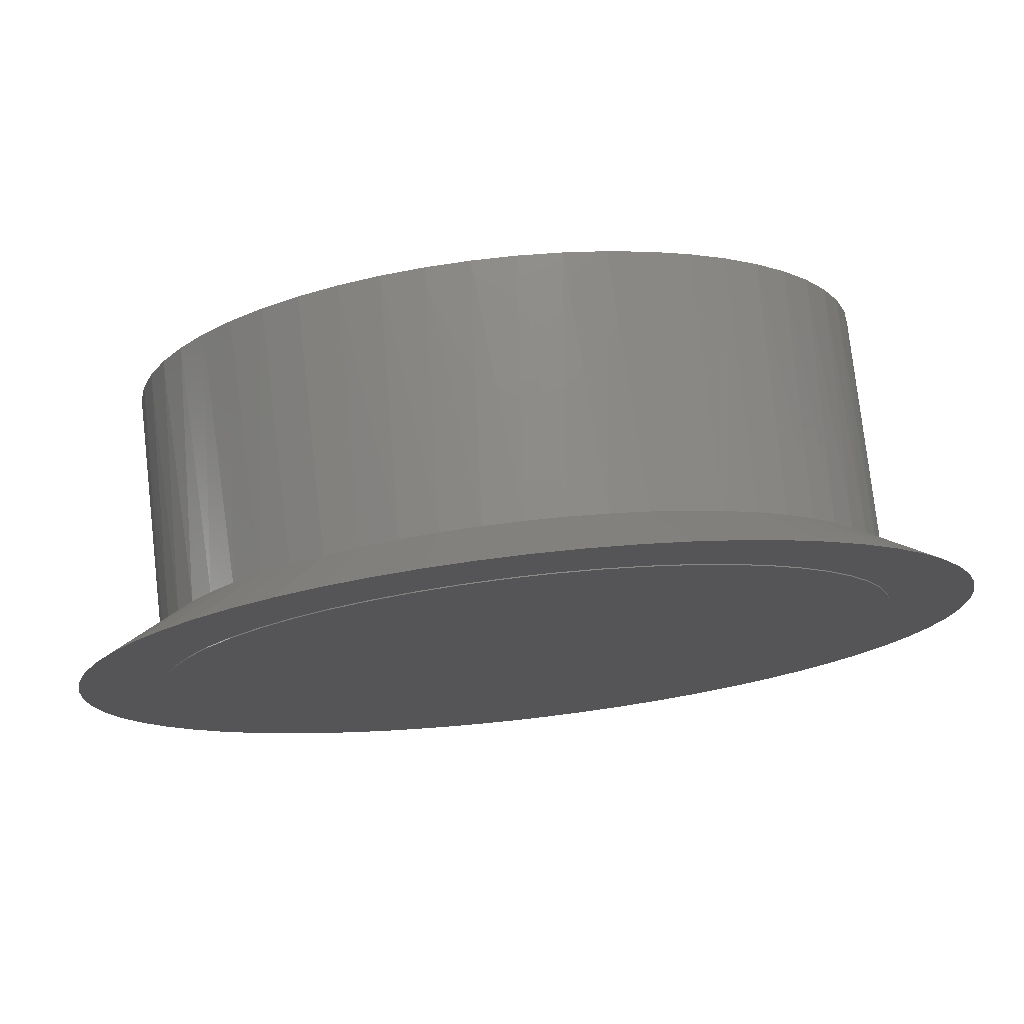
<metadata>
{"format":"stl","ext":"stl","renderer":"f3d","projection":"perspective","resolution":1024,"background":"white","views":[{"elev":76.4,"azim":173.5,"up":"+Z"}]}
</metadata>
<code>
# stl→obj: 402 verts, 690 faces
v 0.01172 5.832e-19 0.0022
v 0.01281 5.832e-19 0.002262
v 0.01172 5.832e-19 0.01172
v 0.008524 5.832e-19 0.002754
v 0.009567 5.832e-19 0.002447
v 0.01064 5.832e-19 0.002262
v 0.005695 5.832e-19 0.004351
v 0.006575 5.832e-19 0.003712
v 0.007522 5.832e-19 0.003177
v 0.003568 5.832e-19 0.006806
v 0.004182 5.832e-19 0.005908
v 0.004894 5.832e-19 0.005086
v 0.002389 5.832e-19 0.009833
v 0.002666 5.832e-19 0.008781
v 0.00306 5.832e-19 0.007768
v 0.002297 5.832e-19 0.01308
v 0.002204 5.832e-19 0.012
v 0.002235 5.832e-19 0.01091
v 0.0033 5.832e-19 0.01617
v 0.002849 5.832e-19 0.01518
v 0.002513 5.832e-19 0.01415
v 0.005284 5.832e-19 0.01874
v 0.004526 5.832e-19 0.01796
v 0.003862 5.832e-19 0.0171
v 0.008017 5.832e-19 0.0205
v 0.007041 5.832e-19 0.02002
v 0.006126 5.832e-19 0.01943
v 0.01118 5.832e-19 0.02123
v 0.0101 5.832e-19 0.02111
v 0.009041 5.832e-19 0.02086
v 0.01441 5.832e-19 0.02086
v 0.01335 5.832e-19 0.02111
v 0.01227 5.832e-19 0.02123
v 0.01732 5.832e-19 0.01943
v 0.01641 5.832e-19 0.02002
v 0.01543 5.832e-19 0.0205
v 0.01959 5.832e-19 0.0171
v 0.01892 5.832e-19 0.01796
v 0.01817 5.832e-19 0.01874
v 0.02094 5.832e-19 0.01415
v 0.0206 5.832e-19 0.01518
v 0.02015 5.832e-19 0.01617
v 0.02121 5.832e-19 0.01091
v 0.02125 5.832e-19 0.012
v 0.02115 5.832e-19 0.01308
v 0.02039 5.832e-19 0.007768
v 0.02078 5.832e-19 0.008781
v 0.02106 5.832e-19 0.009833
v 0.01856 5.832e-19 0.005086
v 0.01927 5.832e-19 0.005908
v 0.01988 5.832e-19 0.006806
v 0.01593 5.832e-19 0.003177
v 0.01687 5.832e-19 0.003712
v 0.01775 5.832e-19 0.004351
v 0.01388 5.832e-19 0.002447
v 0.01493 5.832e-19 0.002754
v 0.01064 0.00635 0.002274
v 0.01123 0.00635 0.002212
v 0.01064 2.991e-19 0.002262
v 0.01172 2.991e-19 0.0022
v 0.01026 0.00635 0.002313
v 0.009567 2.991e-19 0.002447
v 0.009569 0.00635 0.002457
v 0.009299 0.00635 0.002514
v 0.008524 2.991e-19 0.002754
v 0.008526 0.00635 0.002761
v 0.008365 0.00635 0.002812
v 0.007522 2.991e-19 0.003177
v 0.007523 0.00635 0.00318
v 0.007466 0.00635 0.003205
v 0.006575 2.991e-19 0.003712
v 0.006613 0.00635 0.003688
v 0.005695 2.991e-19 0.004351
v 0.005813 0.00635 0.004256
v 0.006576 0.00635 0.003714
v 0.004894 2.991e-19 0.005086
v 0.005077 0.00635 0.004903
v 0.0057 0.00635 0.004356
v 0.004182 2.991e-19 0.005908
v 0.004411 0.00635 0.005623
v 0.004901 0.00635 0.005093
v 0.003568 2.991e-19 0.006806
v 0.003822 0.00635 0.006407
v 0.004191 0.00635 0.005915
v 0.00306 2.991e-19 0.007768
v 0.003317 0.00635 0.007248
v 0.003579 0.00635 0.006813
v 0.002666 2.991e-19 0.008781
v 0.002901 0.00635 0.008136
v 0.003072 0.00635 0.007773
v 0.002389 2.991e-19 0.009833
v 0.002579 0.00635 0.009063
v 0.002676 0.00635 0.008785
v 0.002228 0.00635 0.01099
v 0.002238 0.00635 0.01091
v 0.002235 2.991e-19 0.01091
v 0.002354 0.00635 0.01002
v 0.002397 0.00635 0.009835
v 0.002297 2.991e-19 0.01308
v 0.002279 0.00635 0.01295
v 0.002204 2.991e-19 0.012
v 0.002205 0.00635 0.012
v 0.002203 0.00635 0.01197
v 0.002513 2.991e-19 0.01415
v 0.002454 0.00635 0.01391
v 0.002303 0.00635 0.01308
v 0.002849 2.991e-19 0.01518
v 0.002728 0.00635 0.01485
v 0.002522 0.00635 0.01414
v 0.0033 2.991e-19 0.01617
v 0.003098 0.00635 0.01576
v 0.002859 0.00635 0.01518
v 0.003862 2.991e-19 0.0171
v 0.003559 0.00635 0.01663
v 0.003312 0.00635 0.01616
v 0.004526 2.991e-19 0.01796
v 0.004106 0.00635 0.01744
v 0.003872 0.00635 0.01709
v 0.005284 2.991e-19 0.01874
v 0.004734 0.00635 0.01819
v 0.004535 0.00635 0.01796
v 0.006126 2.991e-19 0.01943
v 0.005437 0.00635 0.01888
v 0.00529 0.00635 0.01874
v 0.007033 0.00635 0.02001
v 0.006206 0.00635 0.01949
v 0.006129 0.00635 0.01943
v 0.007041 0.00635 0.02002
v 0.007041 2.991e-19 0.02002
v 0.00791 0.00635 0.02045
v 0.008017 2.991e-19 0.0205
v 0.008019 0.00635 0.02049
v 0.008828 0.00635 0.0208
v 0.009041 2.991e-19 0.02086
v 0.009043 0.00635 0.02086
v 0.009776 0.00635 0.02105
v 0.0101 2.991e-19 0.02111
v 0.0101 0.00635 0.0211
v 0.01075 0.00635 0.0212
v 0.01118 2.991e-19 0.02123
v 0.01118 0.00635 0.02122
v 0.01172 0.00635 0.02125
v 0.01227 2.991e-19 0.02123
v 0.01227 0.00635 0.02122
v 0.0127 0.00635 0.0212
v 0.01335 2.991e-19 0.02111
v 0.01335 0.00635 0.0211
v 0.01367 0.00635 0.02105
v 0.01441 2.991e-19 0.02086
v 0.01441 0.00635 0.02086
v 0.01462 0.00635 0.0208
v 0.01543 2.991e-19 0.0205
v 0.01543 0.00635 0.02049
v 0.01554 0.00635 0.02045
v 0.01641 2.991e-19 0.02002
v 0.01641 0.00635 0.02002
v 0.01642 0.00635 0.02001
v 0.01732 2.991e-19 0.01943
v 0.01724 0.00635 0.01949
v 0.01817 2.991e-19 0.01874
v 0.01801 0.00635 0.01888
v 0.01732 0.00635 0.01943
v 0.01892 2.991e-19 0.01796
v 0.01871 0.00635 0.01819
v 0.01816 0.00635 0.01874
v 0.01959 2.991e-19 0.0171
v 0.01934 0.00635 0.01744
v 0.01891 0.00635 0.01796
v 0.02015 2.991e-19 0.01617
v 0.01989 0.00635 0.01663
v 0.01958 0.00635 0.01709
v 0.0206 2.991e-19 0.01518
v 0.02035 0.00635 0.01576
v 0.02014 0.00635 0.01616
v 0.02094 2.991e-19 0.01415
v 0.02072 0.00635 0.01485
v 0.02059 0.00635 0.01518
v 0.02115 2.991e-19 0.01308
v 0.021 0.00635 0.01391
v 0.02093 0.00635 0.01414
v 0.02125 2.991e-19 0.012
v 0.02117 0.00635 0.01295
v 0.02115 0.00635 0.01308
v 0.02121 0.00635 0.01091
v 0.02122 0.00635 0.01099
v 0.02121 2.991e-19 0.01091
v 0.02125 0.00635 0.01197
v 0.02124 0.00635 0.012
v 0.0211 0.00635 0.01002
v 0.02106 2.991e-19 0.009833
v 0.02105 0.00635 0.009835
v 0.02087 0.00635 0.009063
v 0.02078 2.991e-19 0.008781
v 0.02077 0.00635 0.008785
v 0.02055 0.00635 0.008136
v 0.02039 2.991e-19 0.007768
v 0.02038 0.00635 0.007773
v 0.02013 0.00635 0.007248
v 0.01988 2.991e-19 0.006806
v 0.01987 0.00635 0.006813
v 0.01963 0.00635 0.006407
v 0.01927 2.991e-19 0.005908
v 0.01926 0.00635 0.005915
v 0.01904 0.00635 0.005623
v 0.01856 2.991e-19 0.005086
v 0.01855 0.00635 0.005093
v 0.01837 0.00635 0.004903
v 0.01775 2.991e-19 0.004351
v 0.01775 0.00635 0.004356
v 0.01764 0.00635 0.004256
v 0.01687 2.991e-19 0.003712
v 0.01687 0.00635 0.003714
v 0.01684 0.00635 0.003688
v 0.01593 2.991e-19 0.003177
v 0.01598 0.00635 0.003205
v 0.01493 2.991e-19 0.002754
v 0.01508 0.00635 0.002812
v 0.01593 0.00635 0.00318
v 0.01388 2.991e-19 0.002447
v 0.01415 0.00635 0.002514
v 0.01492 0.00635 0.002761
v 0.01281 2.991e-19 0.002262
v 0.01319 0.00635 0.002313
v 0.01388 0.00635 0.002457
v 0.01172 0.00635 0.0022
v 0.01222 0.00635 0.002212
v 0.01281 0.00635 0.002274
v 0.00595 0.00762 0.02193
v 0.004931 0.00762 0.02128
v 0.01052 0.00762 0.02339
v 0.01172 0.00762 0.02345
v 0.009326 0.00762 0.0232
v 0.008159 0.00762 0.02289
v 0.00703 0.00762 0.02247
v 0.003985 0.00762 0.02053
v 0.00312 0.00762 0.01969
v 0.002347 0.00762 0.01876
v 0.001673 0.00762 0.01776
v 0.001106 0.00762 0.01669
v 0.0006508 0.00762 0.01558
v 0.0003135 0.00762 0.01442
v 9.705e-05 0.00762 0.01323
v 3.497e-05 0.00762 0.01082
v 3.887e-06 0.00762 0.01203
v 0.00019 0.00762 0.009623
v 0.0004672 0.00762 0.008448
v 0.0008638 0.00762 0.007308
v 0.001376 0.00762 0.006214
v 0.001997 0.00762 0.005179
v 0.002722 0.00762 0.004214
v 0.003542 0.00762 0.003328
v 0.004448 0.00762 0.002531
v 0.006483 0.00762 0.001237
v 0.005432 0.00762 0.001832
v 0.007589 0.00762 0.0007537
v 0.008739 0.00762 0.0003866
v 0.00992 0.00762 0.0001397
v 0.01112 0.00762 1.555e-05
v 0.01353 0.00762 0.0001397
v 0.01233 0.00762 1.555e-05
v 0.01172 0.00762 0
v 0.01471 0.00762 0.0003866
v 0.01586 0.00762 0.0007537
v 0.01802 0.00762 0.001832
v 0.01697 0.00762 0.001237
v 0.019 0.00762 0.002531
v 0.01991 0.00762 0.003328
v 0.02073 0.00762 0.004214
v 0.02145 0.00762 0.005179
v 0.02207 0.00762 0.006214
v 0.02259 0.00762 0.007308
v 0.02298 0.00762 0.008448
v 0.02326 0.00762 0.009623
v 0.02345 0.00762 0.01203
v 0.02341 0.00762 0.01082
v 0.02335 0.00762 0.01323
v 0.02314 0.00762 0.01442
v 0.0228 0.00762 0.01558
v 0.02234 0.00762 0.01669
v 0.02178 0.00762 0.01776
v 0.0211 0.00762 0.01876
v 0.02033 0.00762 0.01969
v 0.01946 0.00762 0.02053
v 0.0175 0.00762 0.02193
v 0.01852 0.00762 0.02128
v 0.01642 0.00762 0.02247
v 0.01529 0.00762 0.02289
v 0.01412 0.00762 0.0232
v 0.01293 0.00762 0.02339
v 0.01959 0.00762 0.0171
v 0.02015 0.00762 0.01617
v 0.0206 0.00762 0.01518
v 0.02094 0.00762 0.01415
v 0.02115 0.00762 0.01308
v 0.02125 0.00762 0.012
v 0.02121 0.00762 0.01091
v 0.02106 0.00762 0.009833
v 0.02078 0.00762 0.008781
v 0.02039 0.00762 0.007768
v 0.0033 0.00762 0.01617
v 0.003862 0.00762 0.0171
v 0.004526 0.00762 0.01796
v 0.005284 0.00762 0.01874
v 0.006126 0.00762 0.01943
v 0.007041 0.00762 0.02002
v 0.008017 0.00762 0.0205
v 0.009041 0.00762 0.02086
v 0.0101 0.00762 0.02111
v 0.01118 0.00762 0.02123
v 0.01172 0.00762 0.02125
v 0.01227 0.00762 0.02123
v 0.01335 0.00762 0.02111
v 0.01441 0.00762 0.02086
v 0.01543 0.00762 0.0205
v 0.01641 0.00762 0.02002
v 0.01732 0.00762 0.01943
v 0.01817 0.00762 0.01874
v 0.01892 0.00762 0.01796
v 0.01172 0.00762 0.0022
v 0.01281 0.00762 0.002262
v 0.003568 0.00762 0.006806
v 0.00306 0.00762 0.007768
v 0.002666 0.00762 0.008781
v 0.002389 0.00762 0.009833
v 0.002235 0.00762 0.01091
v 0.002204 0.00762 0.012
v 0.002297 0.00762 0.01308
v 0.002513 0.00762 0.01415
v 0.002849 0.00762 0.01518
v 0.01064 0.00762 0.002262
v 0.009567 0.00762 0.002447
v 0.008524 0.00762 0.002754
v 0.007522 0.00762 0.003177
v 0.006575 0.00762 0.003712
v 0.005695 0.00762 0.004351
v 0.004894 0.00762 0.005086
v 0.004182 0.00762 0.005908
v 0.01988 0.00762 0.006806
v 0.01927 0.00762 0.005908
v 0.01856 0.00762 0.005086
v 0.01775 0.00762 0.004351
v 0.01687 0.00762 0.003712
v 0.01593 0.00762 0.003177
v 0.01493 0.00762 0.002754
v 0.01388 0.00762 0.002447
v 0.01227 0.007645 0.02123
v 0.01172 0.007645 0.02125
v 0.01118 0.007645 0.02123
v 0.0101 0.007645 0.02111
v 0.009041 0.007645 0.02086
v 0.008017 0.007645 0.0205
v 0.007041 0.007645 0.02002
v 0.006126 0.007645 0.01943
v 0.005284 0.007645 0.01874
v 0.004526 0.007645 0.01796
v 0.003862 0.007645 0.0171
v 0.0033 0.007645 0.01617
v 0.002849 0.007645 0.01518
v 0.002513 0.007645 0.01415
v 0.002297 0.007645 0.01308
v 0.002204 0.007645 0.012
v 0.002235 0.007645 0.01091
v 0.002389 0.007645 0.009833
v 0.002666 0.007645 0.008781
v 0.00306 0.007645 0.007768
v 0.003568 0.007645 0.006806
v 0.004182 0.007645 0.005908
v 0.004894 0.007645 0.005086
v 0.005695 0.007645 0.004351
v 0.006575 0.007645 0.003712
v 0.007522 0.007645 0.003177
v 0.008524 0.007645 0.002754
v 0.009567 0.007645 0.002447
v 0.01064 0.007645 0.002262
v 0.01172 0.007645 0.0022
v 0.01281 0.007645 0.002262
v 0.01388 0.007645 0.002447
v 0.01493 0.007645 0.002754
v 0.01593 0.007645 0.003177
v 0.01687 0.007645 0.003712
v 0.01775 0.007645 0.004351
v 0.01856 0.007645 0.005086
v 0.01927 0.007645 0.005908
v 0.01988 0.007645 0.006806
v 0.02039 0.007645 0.007768
v 0.02078 0.007645 0.008781
v 0.02106 0.007645 0.009833
v 0.02121 0.007645 0.01091
v 0.02125 0.007645 0.012
v 0.02115 0.007645 0.01308
v 0.02094 0.007645 0.01415
v 0.0206 0.007645 0.01518
v 0.02015 0.007645 0.01617
v 0.01959 0.007645 0.0171
v 0.01892 0.007645 0.01796
v 0.01817 0.007645 0.01874
v 0.01732 0.007645 0.01943
v 0.01641 0.007645 0.02002
v 0.01543 0.007645 0.0205
v 0.01441 0.007645 0.02086
v 0.01335 0.007645 0.02111
v 0.01172 0.007645 0.01172
f 1 2 3
f 4 5 3
f 3 5 6
f 3 6 1
f 7 8 3
f 3 8 9
f 3 9 4
f 10 11 3
f 3 11 12
f 3 12 7
f 13 14 3
f 3 14 15
f 3 15 10
f 16 17 3
f 3 17 18
f 3 18 13
f 19 20 3
f 3 20 21
f 3 21 16
f 22 23 3
f 3 23 24
f 3 24 19
f 25 26 3
f 3 26 27
f 3 27 22
f 28 29 3
f 3 29 30
f 3 30 25
f 31 32 3
f 3 32 33
f 3 33 28
f 34 35 3
f 3 35 36
f 3 36 31
f 37 38 3
f 3 38 39
f 3 39 34
f 40 41 3
f 3 41 42
f 3 42 37
f 43 44 3
f 3 44 45
f 3 45 40
f 46 47 3
f 3 47 48
f 3 48 43
f 49 50 3
f 3 50 51
f 3 51 46
f 52 53 3
f 3 53 54
f 3 54 49
f 2 55 3
f 3 55 56
f 3 56 52
f 57 58 59
f 59 58 60
f 57 59 61
f 61 59 62
f 61 62 63
f 63 62 64
f 64 62 65
f 64 65 66
f 66 65 67
f 67 65 68
f 67 68 69
f 69 68 70
f 70 68 71
f 70 71 72
f 73 74 71
f 71 74 75
f 71 75 72
f 76 77 73
f 73 77 78
f 73 78 74
f 79 80 76
f 76 80 81
f 76 81 77
f 82 83 79
f 79 83 84
f 79 84 80
f 85 86 82
f 82 86 87
f 82 87 83
f 88 89 85
f 85 89 90
f 85 90 86
f 91 92 88
f 88 92 93
f 88 93 89
f 94 95 96
f 96 95 97
f 96 97 91
f 91 97 98
f 91 98 92
f 99 100 101
f 101 100 102
f 101 102 96
f 96 102 103
f 96 103 94
f 104 105 99
f 99 105 106
f 99 106 100
f 107 108 104
f 104 108 109
f 104 109 105
f 110 111 107
f 107 111 112
f 107 112 108
f 113 114 110
f 110 114 115
f 110 115 111
f 116 117 113
f 113 117 118
f 113 118 114
f 119 120 116
f 116 120 121
f 116 121 117
f 122 123 119
f 119 123 124
f 119 124 120
f 125 126 122
f 122 126 127
f 122 127 123
f 125 122 128
f 128 122 129
f 128 129 130
f 130 129 131
f 130 131 132
f 132 131 133
f 133 131 134
f 133 134 135
f 135 134 136
f 136 134 137
f 136 137 138
f 138 137 139
f 139 137 140
f 139 140 141
f 141 140 142
f 142 140 143
f 142 143 144
f 144 143 145
f 145 143 146
f 145 146 147
f 147 146 148
f 148 146 149
f 148 149 150
f 150 149 151
f 151 149 152
f 151 152 153
f 153 152 154
f 154 152 155
f 154 155 156
f 156 155 157
f 157 155 158
f 157 158 159
f 160 161 158
f 158 161 162
f 158 162 159
f 163 164 160
f 160 164 165
f 160 165 161
f 166 167 163
f 163 167 168
f 163 168 164
f 169 170 166
f 166 170 171
f 166 171 167
f 172 173 169
f 169 173 174
f 169 174 170
f 175 176 172
f 172 176 177
f 172 177 173
f 178 179 175
f 175 179 180
f 175 180 176
f 181 182 178
f 178 182 183
f 178 183 179
f 184 185 186
f 186 185 187
f 186 187 181
f 181 187 188
f 181 188 182
f 184 186 189
f 189 186 190
f 189 190 191
f 191 190 192
f 192 190 193
f 192 193 194
f 194 193 195
f 195 193 196
f 195 196 197
f 197 196 198
f 198 196 199
f 198 199 200
f 200 199 201
f 201 199 202
f 201 202 203
f 203 202 204
f 204 202 205
f 204 205 206
f 206 205 207
f 207 205 208
f 207 208 209
f 209 208 210
f 210 208 211
f 210 211 212
f 212 211 213
f 213 211 214
f 213 214 215
f 216 217 214
f 214 217 218
f 214 218 215
f 219 220 216
f 216 220 221
f 216 221 217
f 222 223 219
f 219 223 224
f 219 224 220
f 58 225 60
f 60 225 226
f 60 226 222
f 222 226 227
f 222 227 223
f 125 228 229
f 230 139 141
f 230 141 231
f 139 230 138
f 138 230 232
f 138 232 136
f 136 232 135
f 135 232 233
f 135 233 133
f 133 233 132
f 132 233 234
f 132 234 130
f 228 125 234
f 234 125 128
f 234 128 130
f 235 127 229
f 229 127 126
f 229 126 125
f 236 124 235
f 235 124 123
f 235 123 127
f 237 121 236
f 236 121 120
f 236 120 124
f 238 118 237
f 237 118 117
f 237 117 121
f 239 115 238
f 238 115 114
f 238 114 118
f 240 112 239
f 239 112 111
f 239 111 115
f 241 109 240
f 240 109 108
f 240 108 112
f 242 106 241
f 241 106 105
f 241 105 109
f 243 103 244
f 244 103 102
f 244 102 242
f 242 102 100
f 242 100 106
f 245 95 243
f 243 95 94
f 243 94 103
f 246 98 245
f 245 98 97
f 245 97 95
f 247 93 246
f 246 93 92
f 246 92 98
f 248 90 247
f 247 90 89
f 247 89 93
f 249 87 248
f 248 87 86
f 248 86 90
f 250 84 249
f 249 84 83
f 249 83 87
f 251 81 250
f 250 81 80
f 250 80 84
f 252 78 251
f 251 78 77
f 251 77 81
f 253 72 254
f 254 72 75
f 254 75 252
f 252 75 74
f 252 74 78
f 255 69 253
f 253 69 70
f 253 70 72
f 256 66 255
f 255 66 67
f 255 67 69
f 257 63 256
f 256 63 64
f 256 64 66
f 258 57 257
f 257 57 61
f 257 61 63
f 259 227 260
f 260 227 226
f 260 226 261
f 261 226 225
f 261 225 258
f 258 225 58
f 258 58 57
f 262 224 259
f 259 224 223
f 259 223 227
f 263 221 262
f 262 221 220
f 262 220 224
f 264 215 265
f 265 215 218
f 265 218 263
f 263 218 217
f 263 217 221
f 266 212 264
f 264 212 213
f 264 213 215
f 267 209 266
f 266 209 210
f 266 210 212
f 268 206 267
f 267 206 207
f 267 207 209
f 269 203 268
f 268 203 204
f 268 204 206
f 270 200 269
f 269 200 201
f 269 201 203
f 271 197 270
f 270 197 198
f 270 198 200
f 272 194 271
f 271 194 195
f 271 195 197
f 273 191 272
f 272 191 192
f 272 192 194
f 274 185 275
f 275 185 184
f 275 184 273
f 273 184 189
f 273 189 191
f 276 188 274
f 274 188 187
f 274 187 185
f 277 183 276
f 276 183 182
f 276 182 188
f 278 180 277
f 277 180 179
f 277 179 183
f 279 177 278
f 278 177 176
f 278 176 180
f 280 174 279
f 279 174 173
f 279 173 177
f 281 171 280
f 280 171 170
f 280 170 174
f 282 168 281
f 281 168 167
f 281 167 171
f 283 165 282
f 282 165 164
f 282 164 168
f 284 159 285
f 285 159 162
f 285 162 283
f 283 162 161
f 283 161 165
f 286 156 284
f 284 156 157
f 284 157 159
f 287 153 286
f 286 153 154
f 286 154 156
f 288 150 287
f 287 150 151
f 287 151 153
f 289 147 288
f 288 147 148
f 288 148 150
f 141 142 231
f 231 142 144
f 231 144 289
f 289 144 145
f 289 145 147
f 290 280 291
f 291 280 279
f 291 279 292
f 292 279 278
f 292 278 293
f 293 278 277
f 293 277 294
f 294 277 276
f 294 276 295
f 295 276 274
f 295 274 296
f 296 274 275
f 296 275 297
f 297 275 273
f 297 273 298
f 298 273 272
f 298 272 299
f 300 238 301
f 301 238 237
f 301 237 302
f 302 237 236
f 302 236 303
f 303 236 235
f 303 235 304
f 304 235 229
f 304 229 305
f 305 229 228
f 305 228 306
f 306 228 234
f 306 234 307
f 307 234 233
f 307 233 308
f 308 233 232
f 308 232 309
f 309 232 230
f 309 230 310
f 310 230 231
f 310 231 311
f 311 231 289
f 311 289 312
f 312 289 288
f 312 288 313
f 313 288 287
f 313 287 314
f 314 287 286
f 314 286 315
f 315 286 284
f 315 284 316
f 316 284 285
f 316 285 317
f 317 285 283
f 317 283 318
f 318 283 282
f 318 282 290
f 290 282 281
f 290 281 280
f 260 319 320
f 321 248 322
f 322 248 247
f 322 247 323
f 323 247 246
f 323 246 324
f 324 246 245
f 324 245 325
f 325 245 243
f 325 243 326
f 326 243 244
f 326 244 327
f 327 244 242
f 327 242 328
f 328 242 241
f 328 241 329
f 329 241 240
f 329 240 300
f 300 240 239
f 300 239 238
f 260 261 319
f 319 261 258
f 319 258 330
f 330 258 257
f 330 257 331
f 331 257 256
f 331 256 332
f 332 256 255
f 332 255 333
f 333 255 253
f 333 253 334
f 334 253 254
f 334 254 335
f 335 254 252
f 335 252 336
f 336 252 251
f 336 251 337
f 337 251 250
f 337 250 321
f 321 250 249
f 321 249 248
f 272 271 299
f 299 271 270
f 299 270 338
f 338 270 269
f 338 269 339
f 339 269 268
f 339 268 340
f 340 268 267
f 340 267 341
f 341 267 266
f 341 266 342
f 342 266 264
f 342 264 343
f 343 264 265
f 343 265 344
f 344 265 263
f 344 263 345
f 345 263 262
f 345 262 320
f 320 262 259
f 320 259 260
f 346 347 310
f 310 347 309
f 347 348 309
f 309 348 349
f 309 349 308
f 308 349 350
f 308 350 307
f 307 350 351
f 307 351 306
f 306 351 352
f 306 352 305
f 305 352 353
f 305 353 304
f 304 353 354
f 304 354 303
f 303 354 355
f 303 355 302
f 302 355 356
f 302 356 301
f 301 356 357
f 301 357 300
f 300 357 358
f 300 358 329
f 329 358 359
f 329 359 328
f 328 359 360
f 328 360 327
f 327 360 361
f 327 361 326
f 326 361 362
f 326 362 325
f 325 362 363
f 325 363 324
f 324 363 364
f 324 364 323
f 323 364 365
f 323 365 322
f 322 365 366
f 322 366 321
f 321 366 367
f 321 367 337
f 337 367 368
f 337 368 336
f 336 368 369
f 336 369 335
f 335 369 370
f 335 370 334
f 334 370 371
f 334 371 333
f 333 371 372
f 333 372 332
f 332 372 373
f 332 373 331
f 331 373 374
f 331 374 330
f 330 374 375
f 330 375 319
f 319 375 376
f 319 376 320
f 320 376 377
f 320 377 345
f 345 377 378
f 345 378 344
f 344 378 379
f 344 379 343
f 343 379 380
f 343 380 342
f 342 380 381
f 342 381 341
f 341 381 382
f 341 382 340
f 340 382 383
f 340 383 339
f 339 383 384
f 339 384 338
f 338 384 385
f 338 385 299
f 299 385 386
f 299 386 298
f 298 386 387
f 298 387 297
f 297 387 388
f 297 388 296
f 296 388 389
f 296 389 295
f 295 389 390
f 295 390 294
f 294 390 391
f 294 391 293
f 293 391 392
f 293 392 292
f 292 392 393
f 292 393 291
f 291 393 394
f 291 394 290
f 290 394 395
f 290 395 318
f 318 395 396
f 318 396 317
f 317 396 397
f 317 397 316
f 316 397 398
f 316 398 315
f 315 398 399
f 315 399 314
f 314 399 400
f 314 400 313
f 313 400 401
f 313 401 312
f 312 401 346
f 312 346 311
f 311 346 310
f 347 346 402
f 347 402 348
f 351 350 402
f 402 350 349
f 402 349 348
f 354 353 402
f 402 353 352
f 402 352 351
f 357 356 402
f 402 356 355
f 402 355 354
f 360 359 402
f 402 359 358
f 402 358 357
f 363 362 402
f 402 362 361
f 402 361 360
f 366 365 402
f 402 365 364
f 402 364 363
f 369 368 402
f 402 368 367
f 402 367 366
f 372 371 402
f 402 371 370
f 402 370 369
f 375 374 402
f 402 374 373
f 402 373 372
f 378 377 402
f 402 377 376
f 402 376 375
f 381 380 402
f 402 380 379
f 402 379 378
f 384 383 402
f 402 383 382
f 402 382 381
f 387 386 402
f 402 386 385
f 402 385 384
f 390 389 402
f 402 389 388
f 402 388 387
f 393 392 402
f 402 392 391
f 402 391 390
f 396 395 402
f 402 395 394
f 402 394 393
f 399 398 402
f 402 398 397
f 402 397 396
f 346 401 402
f 402 401 400
f 402 400 399

</code>
